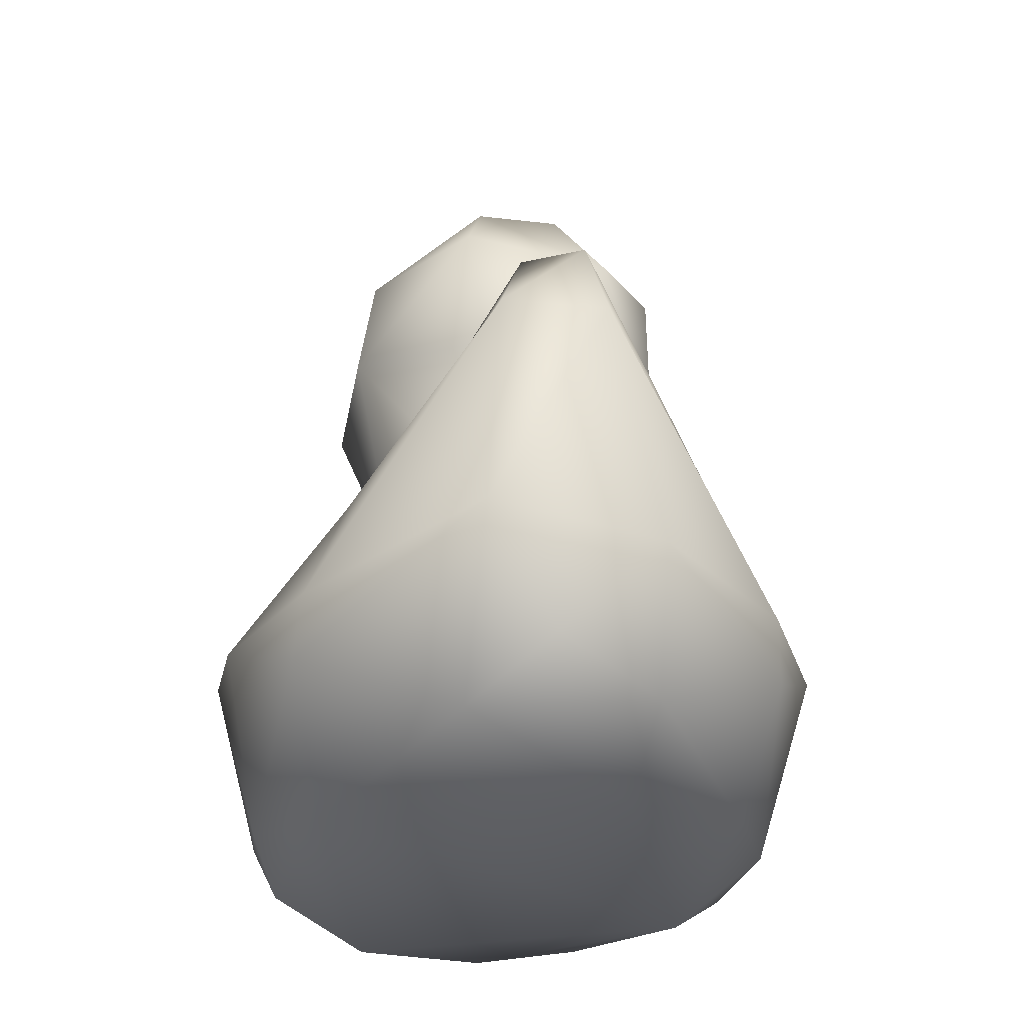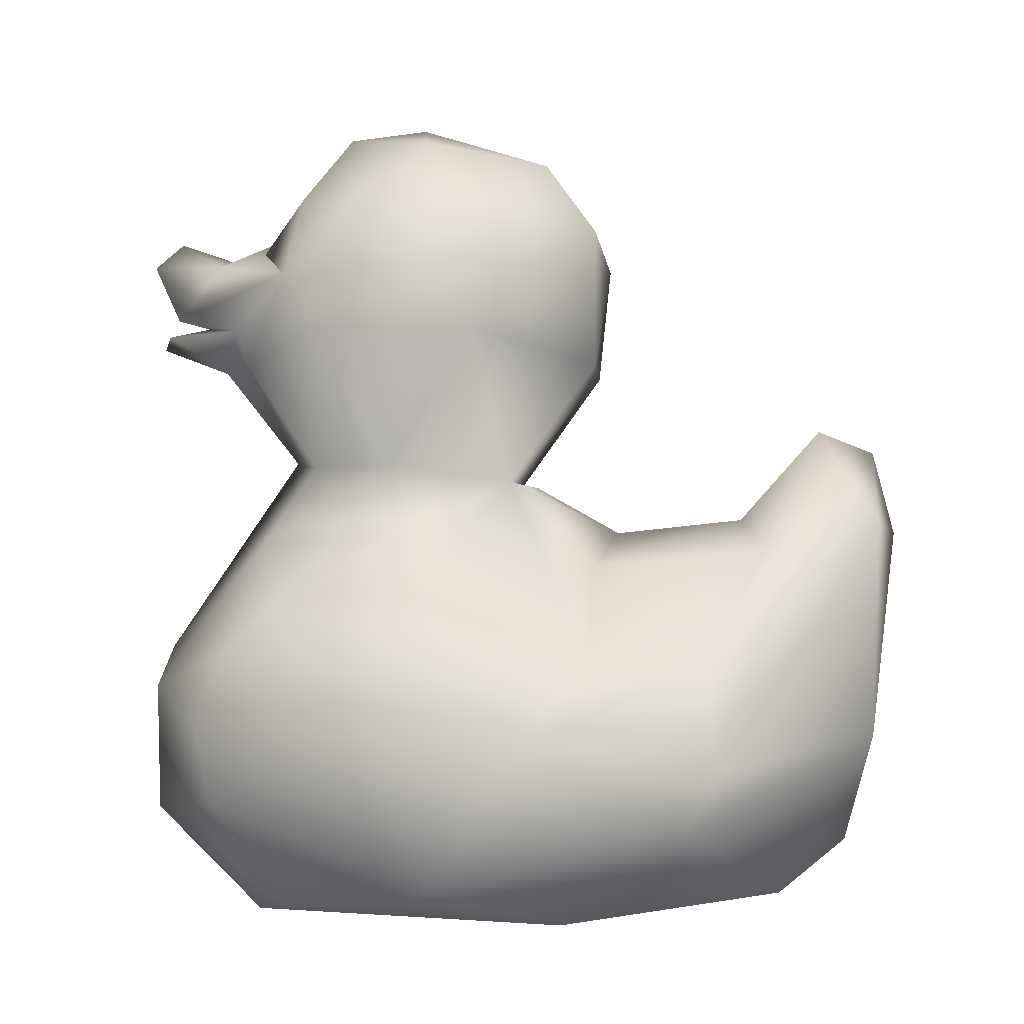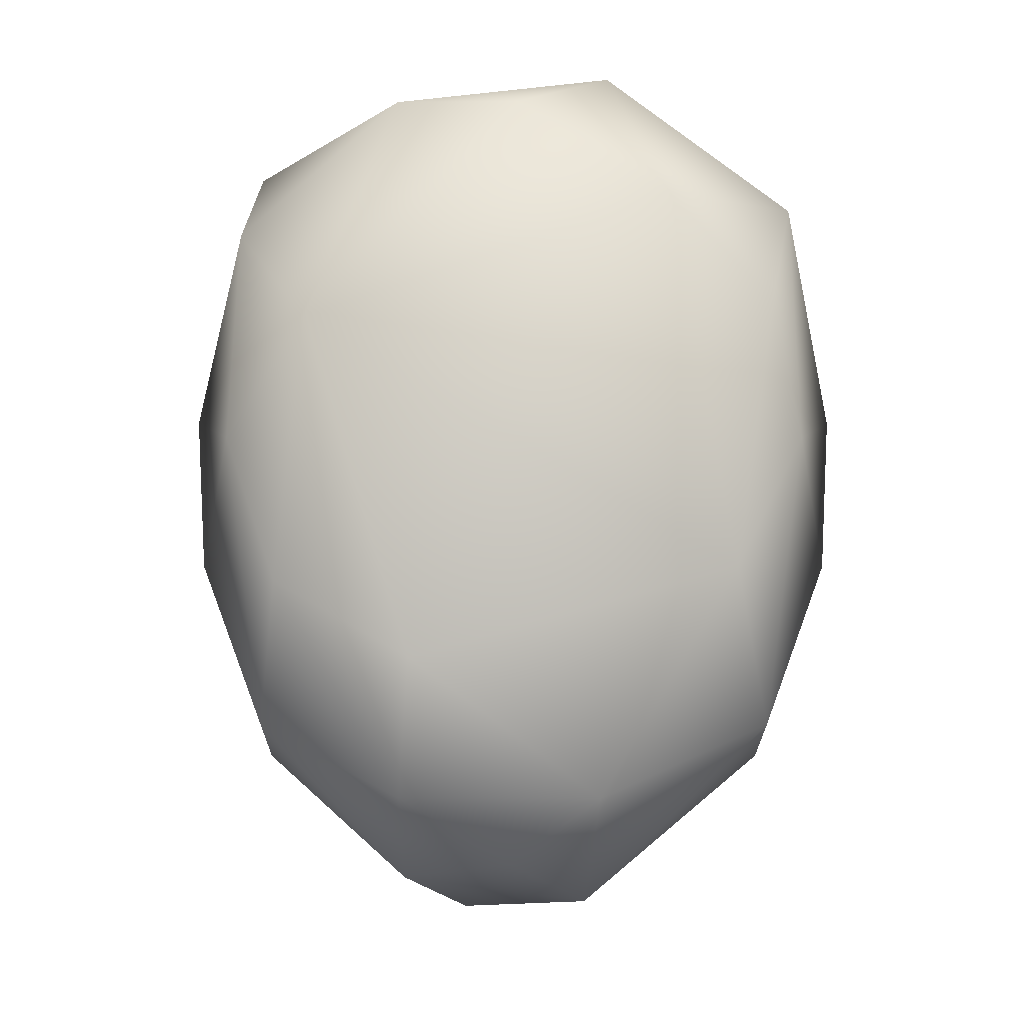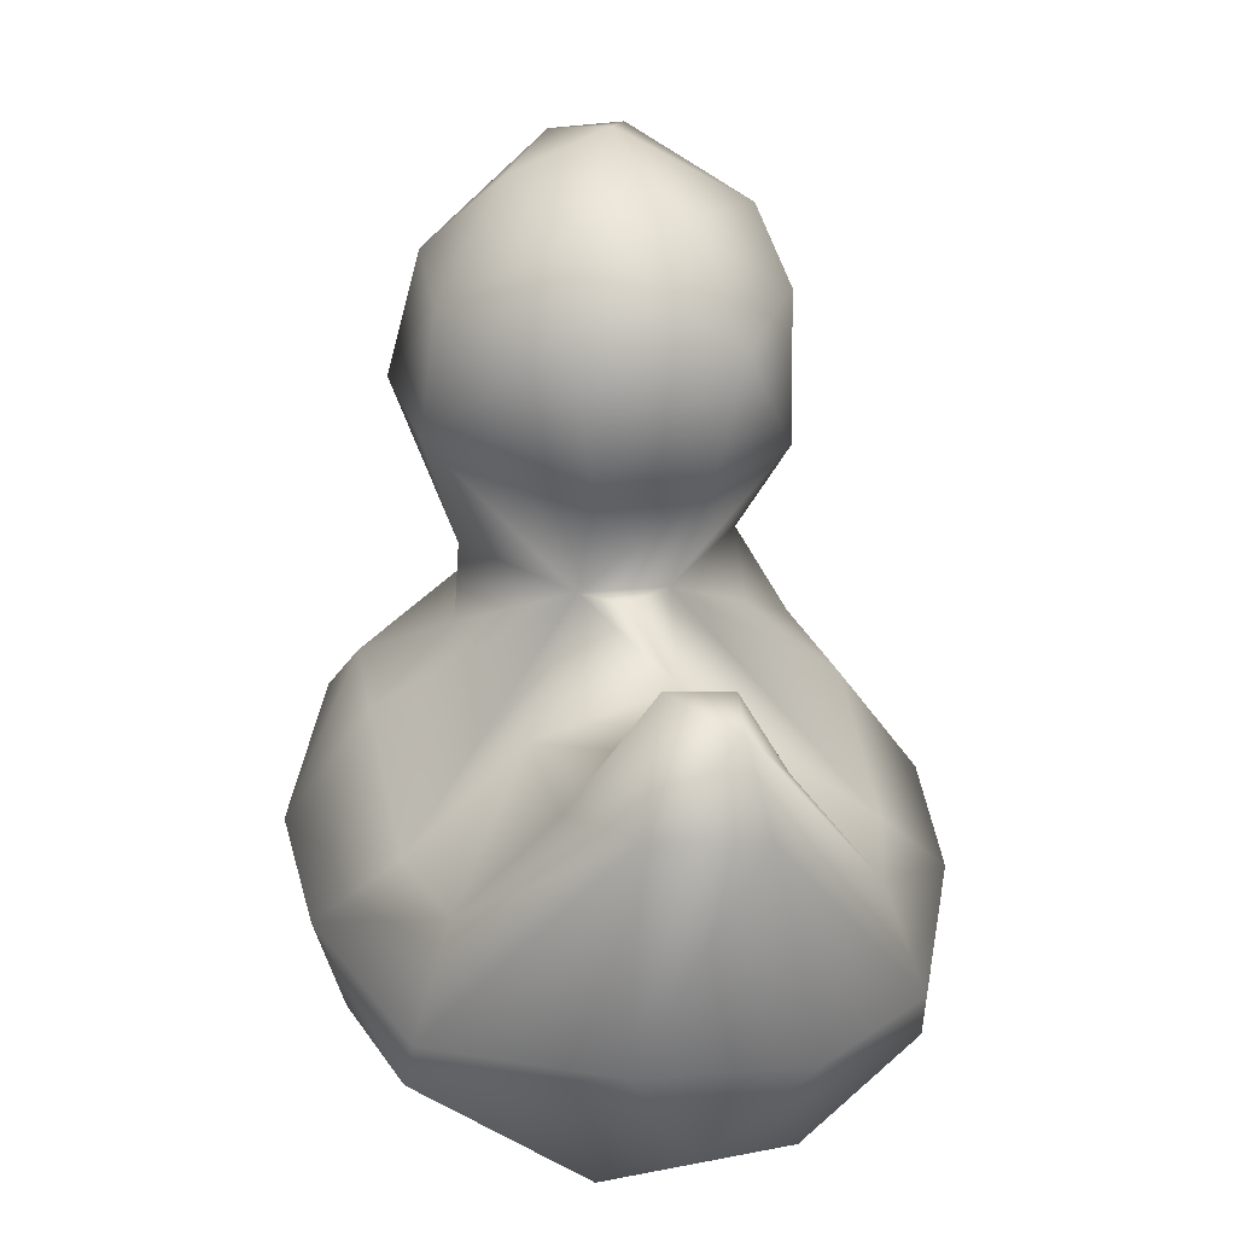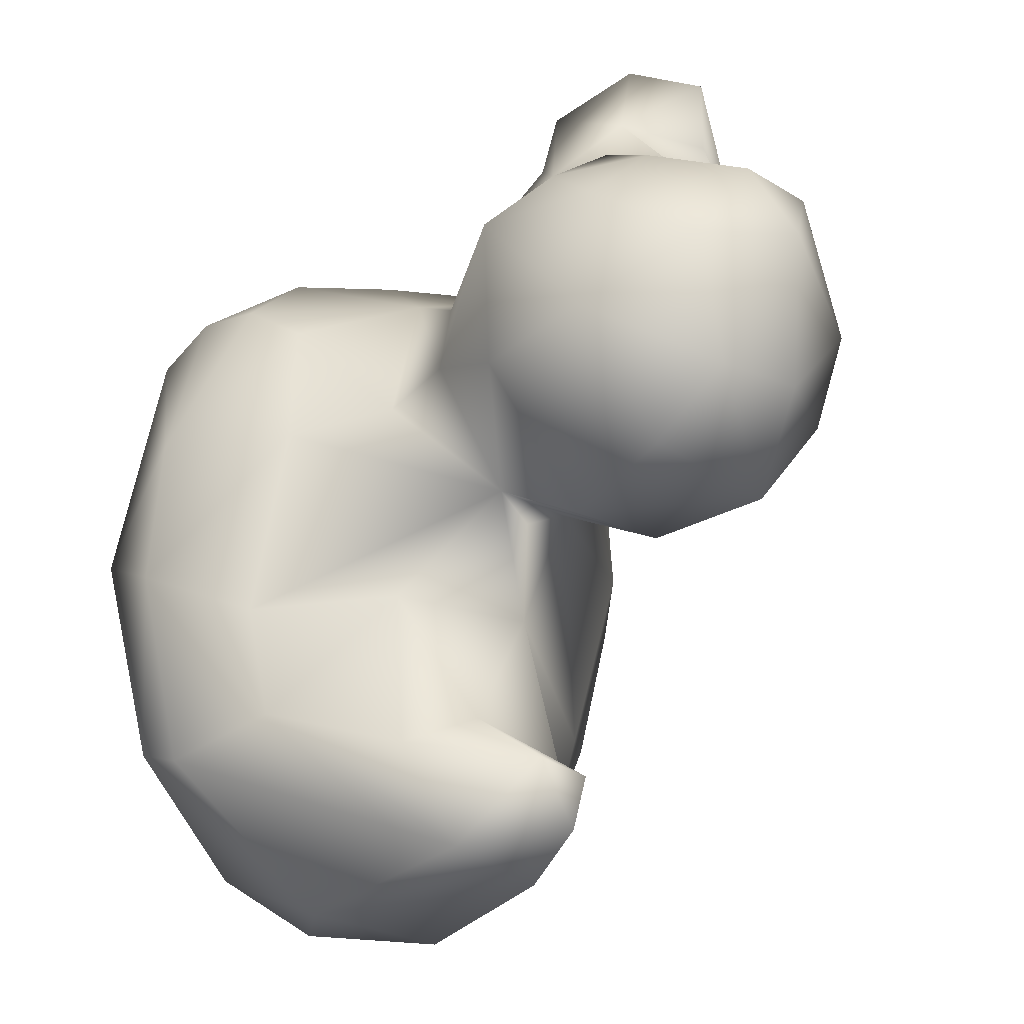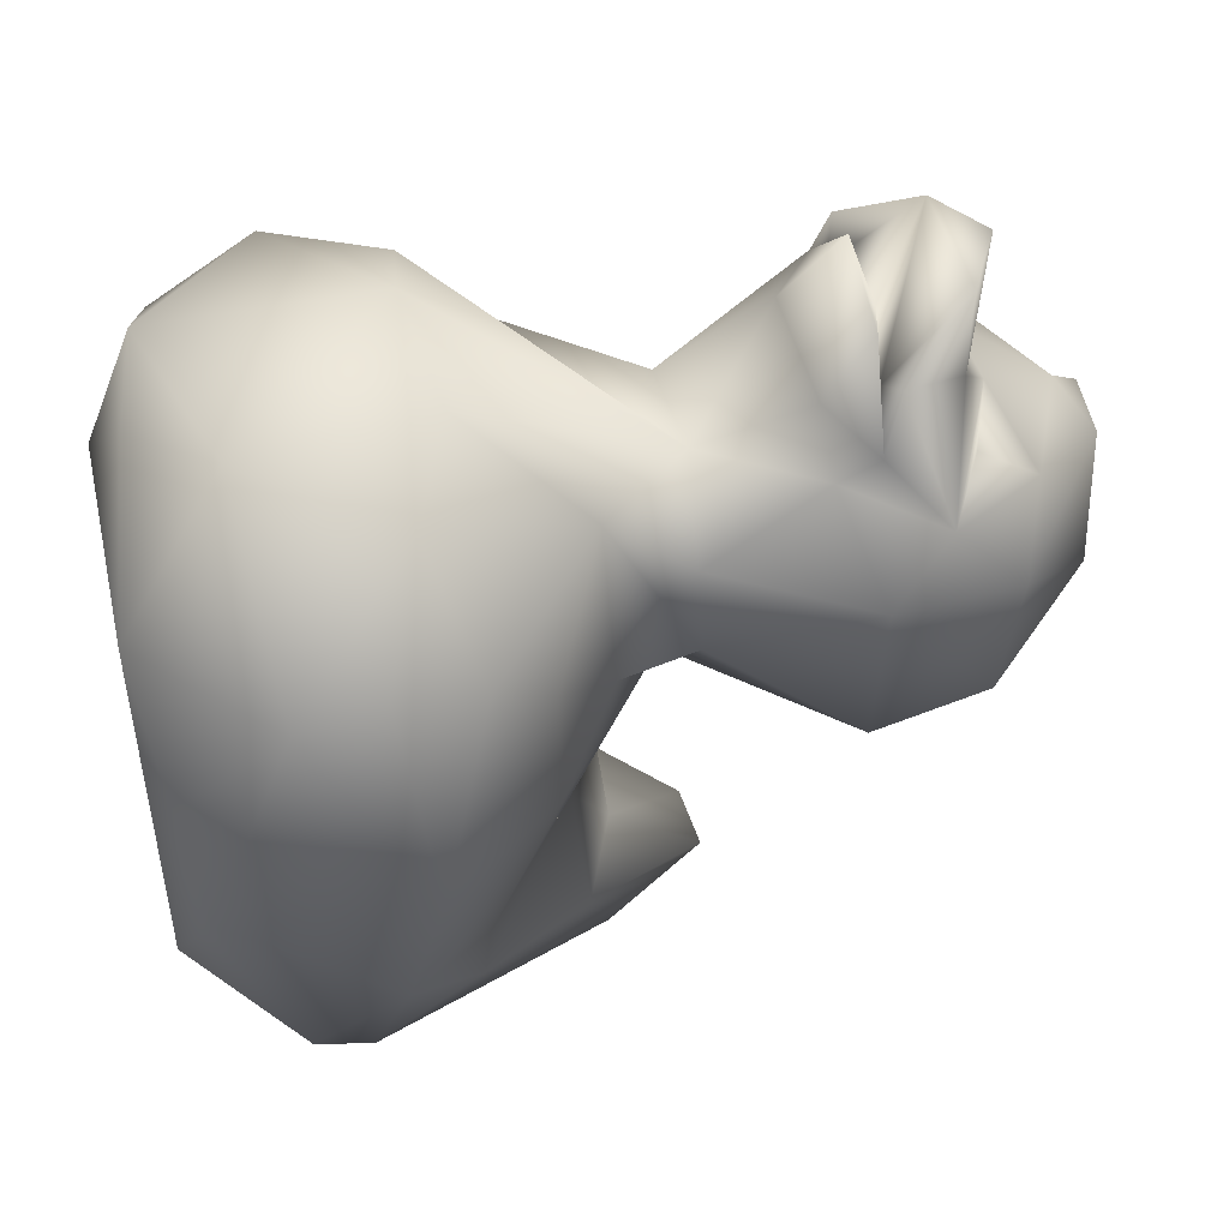
<metadata>
{"format":"obj","ext":"obj","renderer":"f3d","projection":"perspective","resolution":1024,"background":"white","views":[{"elev":-32.1,"azim":173.7,"up":"+Y"},{"elev":-2.8,"azim":103.7,"up":"+Y"},{"elev":-6.7,"azim":-0.3,"up":"+Z"},{"elev":22.7,"azim":169.4,"up":"+Y"},{"elev":-34.8,"azim":141.3,"up":"+Z"},{"elev":51.1,"azim":77.3,"up":"+Z"}]}
</metadata>
<code>
o rubber_duck
v 0.02337 0.0361 -0.03056
v 0.02452 0.003465 -0.01273
v 0.009476 0.006564 -0.038
v 0.02909 0.006003 0.01759
v 0.01708 0.003605 0.02926
v 0.00034 0.007187 0.0407
v 0.01725 0.05246 0.01037
v 0.01298 0.05191 0.03024
v 0.003661 0.06292 0.02889
v 0.01265 0.05044 -0.03707
v 0.01258 0.04834 -0.01488
v 0.00481 0.05994 -0.001443
v 0.004129 0.05449 -0.03253
v -0.004286 0.05325 -0.0145
v 0 0.05931 -0.004249
v 0.03223 0.007703 0.002111
v 0.03206 0.02753 0.03273
v 0.03073 0.03728 0.02949
v 0.03676 0.02624 -0.01064
v 0.02883 0.01584 -0.02966
v 0.02745 0.04439 0.02302
v 0.02696 0.03642 -0.01675
v 0.02785 0.04439 0.005868
v 0.03231 0.01802 0.03062
v 0.02054 0.03272 0.04249
v 0.01096 0.01617 0.04591
v 0.008143 0.0379 0.04514
v 0.00502 0.07532 -0.01322
v 0.02181 0.07883 -0.000375
v 0.01469 0.06153 0.02262
v 0.01639 0.06163 0.01194
v 0.01972 0.09324 0.000647
v 0.02308 0.0794 0.02079
v 0.006803 0.05386 -0.05076
v 0.01942 0.09532 0.017
v 0.008301 0.02666 -0.04999
v 0.00728 0.09023 0.04859
v 0.008793 0.08982 0.03856
v 0.0131 0.08193 0.04271
v 0.007486 0.09282 -0.01384
v 0.005283 0.1024 -0.006696
v 0.008299 0.08039 0.04597
v -0.005717 0.103 -0.005316
v 0.004009 0.1074 0.02107
v 0.01093 0.1053 0.008548
v 0.01212 0.09808 0.02537
v 0.003523 0.06594 -0.04278
v 0.03817 0.03047 0.007202
v 0.02813 0.02261 -0.03306
v -0.001268 0.09479 0.04796
v -0.001307 0.07979 0.05052
v 0.01215 0.09075 0.0308
v 0.00842 0.07511 0.03749
v 0.002827 0.0943 0.03096
v 0.01824 0.08716 0.02616
v 0.01444 0.07526 0.03218
v -0.001695 0.1095 0.01224
v 0.01416 0.0802 0.0342
v 0.008576 0.08099 0.03899
v -0.007445 0.08976 0.04802
v 6.3e-05 0.08278 0.04142
v -0.02337 0.0361 -0.03056
v -0.01161 0.002778 -0.02273
v -0.0233 0.003179 0.01504
v -0.0313 0.01168 0.02611
v -0.01333 0.009678 0.0413
v -0.02585 0.04519 0.02384
v -0.01725 0.05246 0.01037
v -0.009611 0.06234 0.02694
v -0.01144 0.0523 -0.03569
v -0.005967 0.05942 -0.000351
v -0.03223 0.007703 0.002111
v -0.03073 0.03728 0.02949
v -0.03676 0.02624 -0.01064
v -0.02813 0.02261 -0.03306
v -0.02696 0.03642 -0.01675
v -0.02785 0.04439 0.005868
v -0.03008 0.02432 0.03576
v -0.007465 0.03588 0.04674
v -0.01974 0.03751 0.03995
v -0.008385 0.07477 -0.01107
v -0.01981 0.07535 -1.9e-05
v -0.01677 0.06064 0.01389
v -0.01972 0.09324 0.000647
v -0.00593 0.05301 -0.05166
v -0.003499 0.0635 -0.04916
v -0.004177 0.06512 -0.04239
v -0.01264 0.02407 -0.04713
v -0.0234 0.07905 0.02006
v -0.000344 0.01269 -0.04535
v -0.003742 0.09196 0.04033
v -0.01285 0.008728 -0.03795
v -0.02883 0.01584 -0.02966
v -0.01259 0.08167 0.0427
v -0.01184 0.09023 -0.01199
v -0.01342 0.07985 0.03691
v -0.004602 0.1081 0.02008
v -0.01384 0.09696 0.0246
v -0.03817 0.03047 0.007202
v -0.02656 0.005186 -0.01415
v -0.01202 0.08916 0.03125
v -0.0181 0.08457 0.03045
v -0.007371 0.07464 0.03706
v -0.01793 0.08732 0.02604
v -0.01498 0.076 0.03167
v -0.002379 0.1042 0.02383
v -0.01733 0.1008 0.009346
v -0.009552 0.08048 0.03859
v -0.006429 0.09377 0.03016
f 11 12 22
f 12 7 23
f 13 11 10
f 48 16 19
f 19 16 20
f 5 24 26
f 26 27 79
f 18 8 25
f 27 25 8
f 33 56 30
f 33 30 31
f 31 29 33
f 31 8 7
f 34 10 1
f 34 47 10
f 29 32 33
f 20 36 49
f 90 36 3
f 50 37 38
f 12 29 31
f 40 29 28
f 35 46 55
f 32 41 45
f 34 85 86
f 21 18 48
f 19 49 1
f 23 19 22
f 48 23 21
f 21 23 7
f 24 17 25
f 17 18 25
f 49 34 1
f 20 49 19
f 37 39 38
f 52 54 55
f 58 53 56
f 55 39 58
f 58 56 55
f 38 54 109
f 41 43 57
f 39 37 59
f 58 39 59
f 60 61 59
f 61 42 58
f 54 46 106
f 46 54 52
f 54 38 55
f 3 63 92
f 63 64 100
f 63 2 64
f 64 5 6
f 64 6 66
f 9 69 67
f 70 62 14
f 14 62 76
f 14 76 71
f 71 77 68
f 15 14 71
f 99 74 72
f 72 100 64
f 66 26 79
f 66 79 78
f 80 78 79
f 73 80 67
f 79 9 80
f 81 82 95
f 89 83 69
f 89 69 105
f 84 89 107
f 68 83 71
f 83 67 69
f 86 85 62
f 75 85 88
f 88 85 36
f 93 75 88
f 93 88 92
f 71 83 82
f 71 81 12
f 71 12 15
f 95 43 41
f 87 70 13
f 73 99 78
f 77 76 74
f 77 74 99
f 78 80 73
f 75 62 85
f 72 93 100
f 99 65 78
f 60 37 50
f 101 60 50
f 104 89 105
f 96 105 103
f 96 102 105
f 43 107 57
f 107 106 97
f 97 44 57
f 61 108 96
f 107 98 106
f 98 109 106
f 89 98 107
f 103 105 69
f 98 104 101
f 54 106 109
f 101 109 98
f 2 63 3
f 5 64 2
f 4 5 2
f 9 27 8
f 8 30 9
f 1 10 11
f 1 11 22
f 12 23 22
f 13 14 11
f 14 12 11
f 14 15 12
f 2 16 4
f 5 26 6
f 26 24 25
f 27 26 25
f 27 9 79
f 56 9 30
f 35 33 32
f 29 40 32
f 31 7 12
f 8 31 30
f 35 45 44
f 34 49 36
f 36 85 34
f 36 20 3
f 28 29 12
f 46 44 106
f 42 51 53
f 46 52 55
f 45 35 32
f 40 41 32
f 47 34 86
f 13 10 47
f 48 18 17
f 24 4 16
f 19 1 22
f 19 23 48
f 2 3 20
f 8 21 7
f 21 8 18
f 20 16 2
f 24 5 4
f 24 16 48
f 24 48 17
f 50 38 91
f 33 55 56
f 53 51 103
f 55 38 39
f 38 109 91
f 45 41 57
f 57 44 45
f 59 37 60
f 61 51 42
f 59 61 58
f 44 46 35
f 55 33 35
f 56 53 9
f 92 63 100
f 65 64 66
f 76 77 71
f 70 14 13
f 64 65 72
f 72 74 93
f 78 65 66
f 26 66 6
f 9 67 80
f 103 69 9
f 83 89 82
f 67 83 68
f 70 86 62
f 87 86 70
f 89 84 82
f 84 95 82
f 88 36 90
f 90 92 88
f 91 101 50
f 92 90 3
f 71 82 81
f 12 81 28
f 94 60 102
f 40 95 41
f 95 40 28
f 81 95 28
f 103 51 96
f 57 107 97
f 43 84 107
f 84 43 95
f 47 86 87
f 47 87 13
f 73 67 99
f 75 74 62
f 76 62 74
f 77 99 67
f 93 92 100
f 77 67 68
f 75 93 74
f 99 72 65
f 102 60 101
f 96 94 102
f 53 58 42
f 91 109 101
f 101 104 102
f 97 106 44
f 60 94 108
f 96 108 94
f 60 108 61
f 51 61 96
f 89 104 98
f 103 9 53
f 104 105 102

</code>
